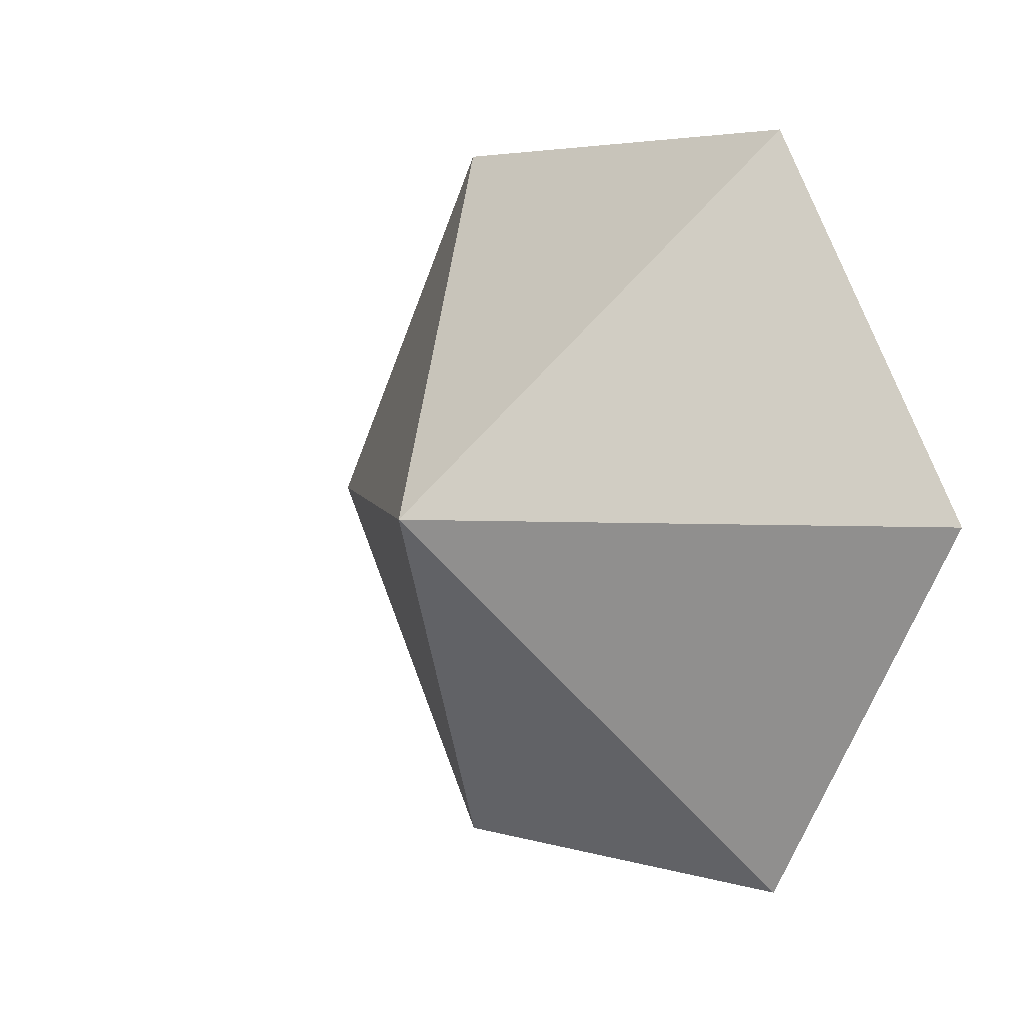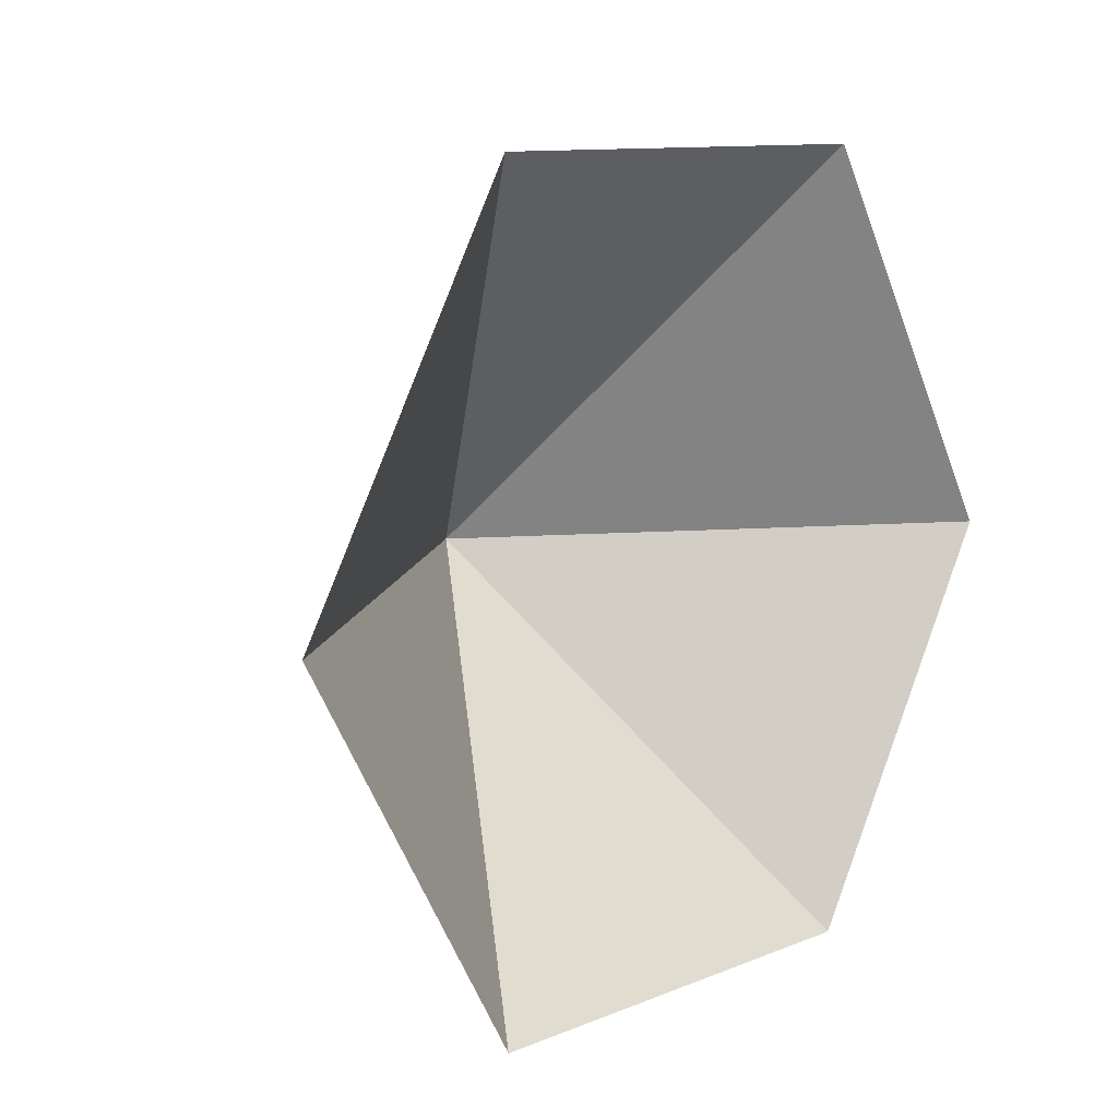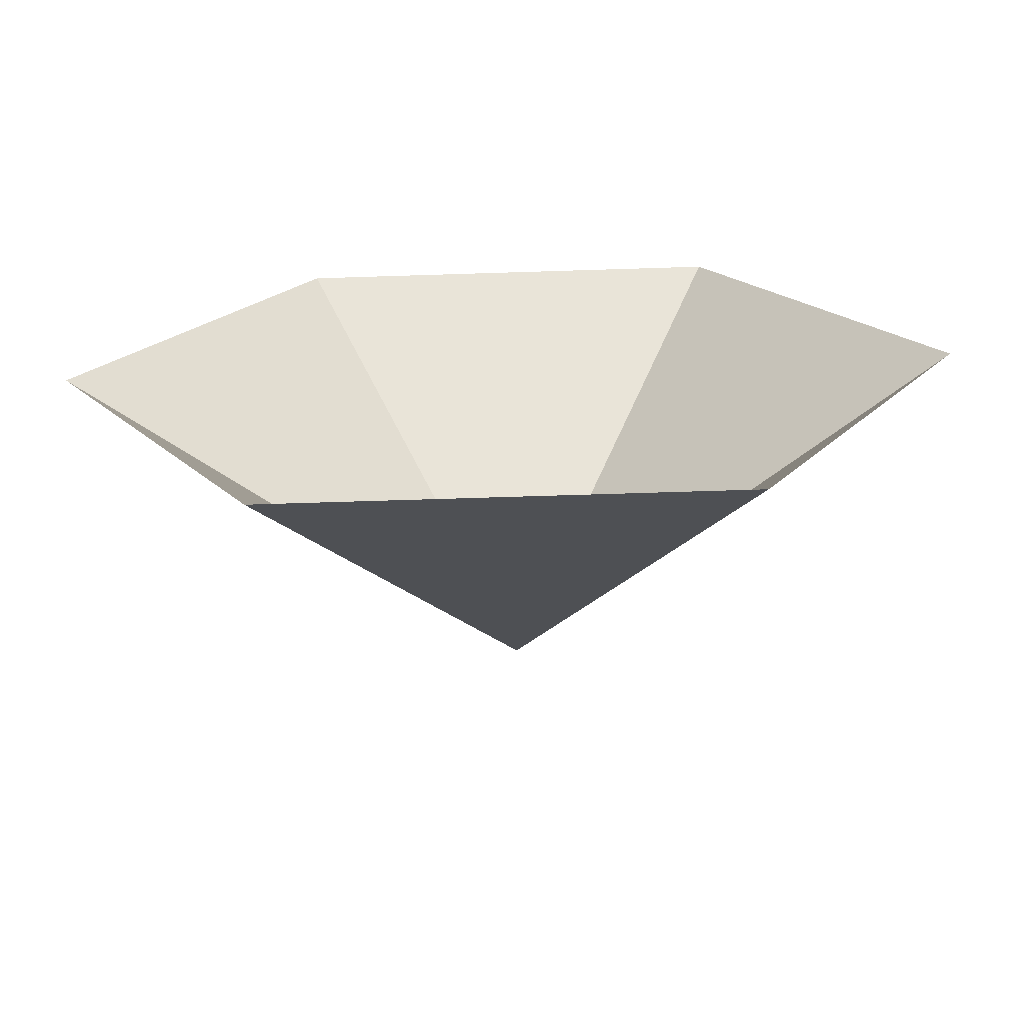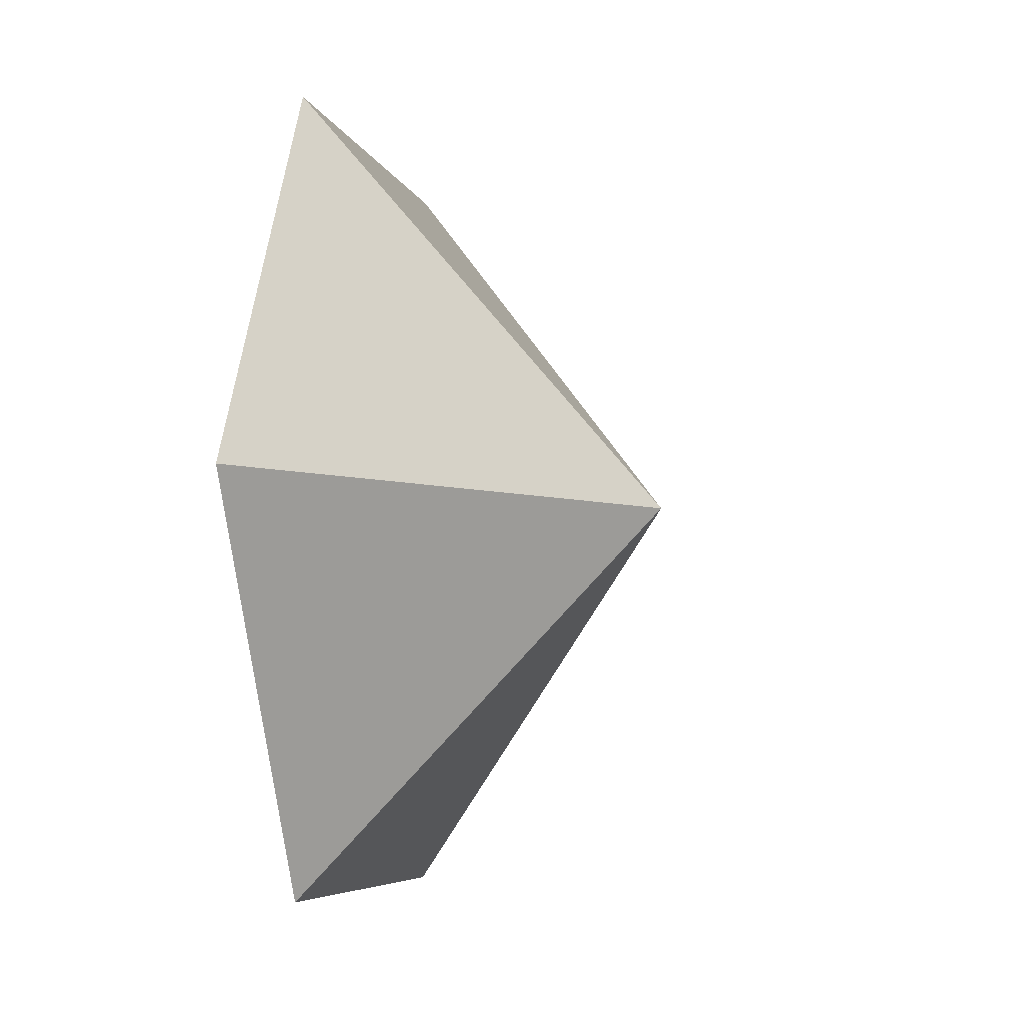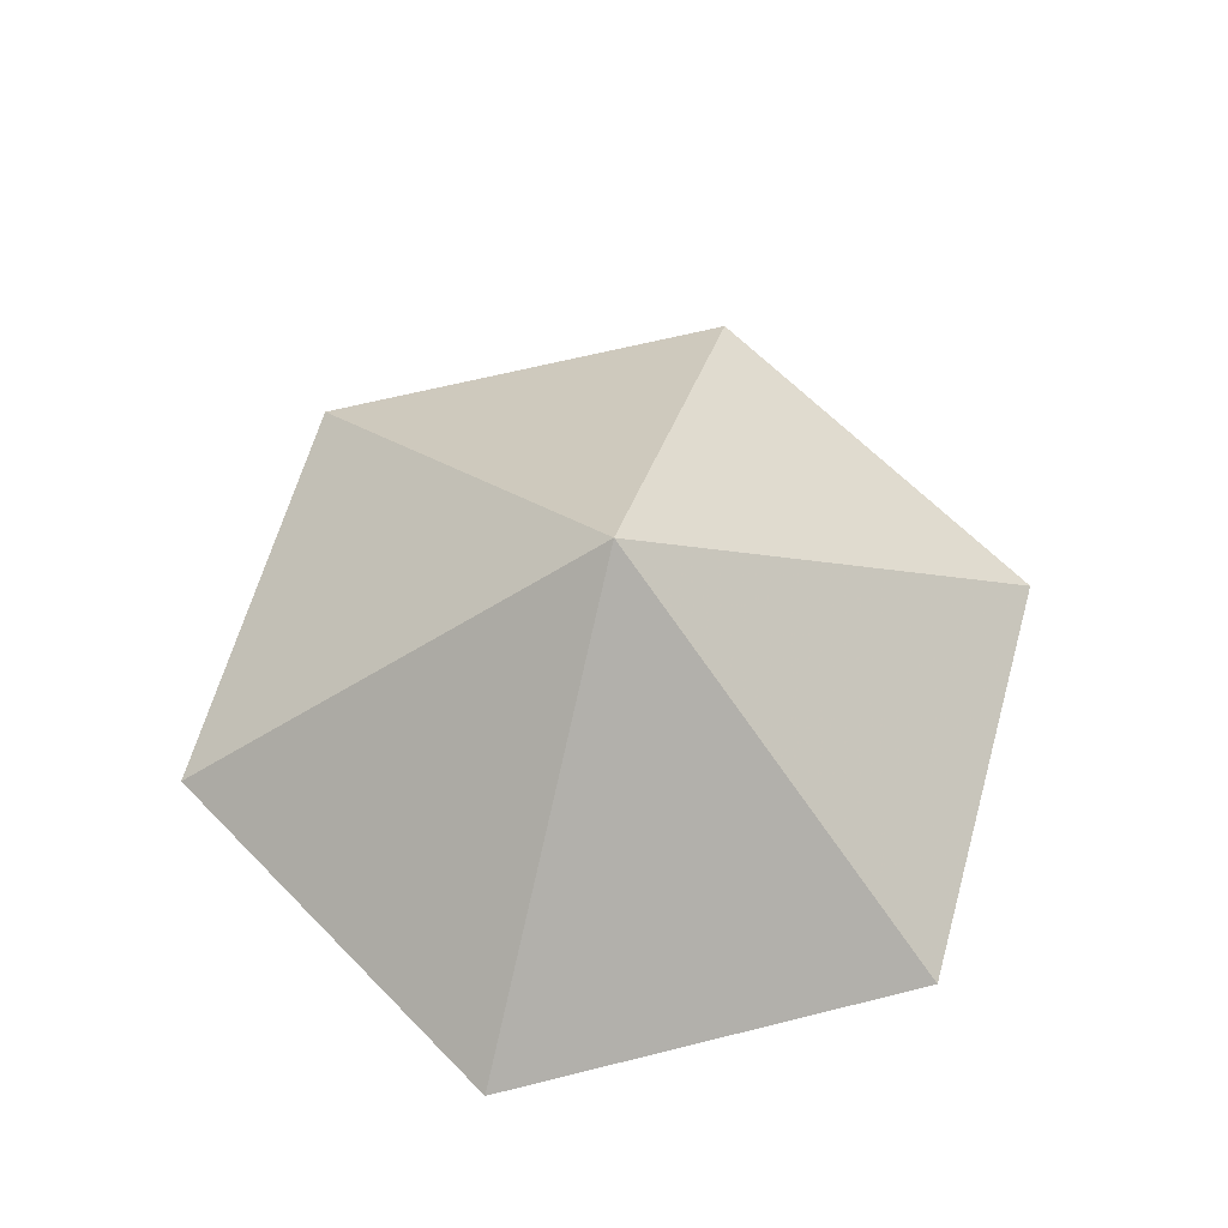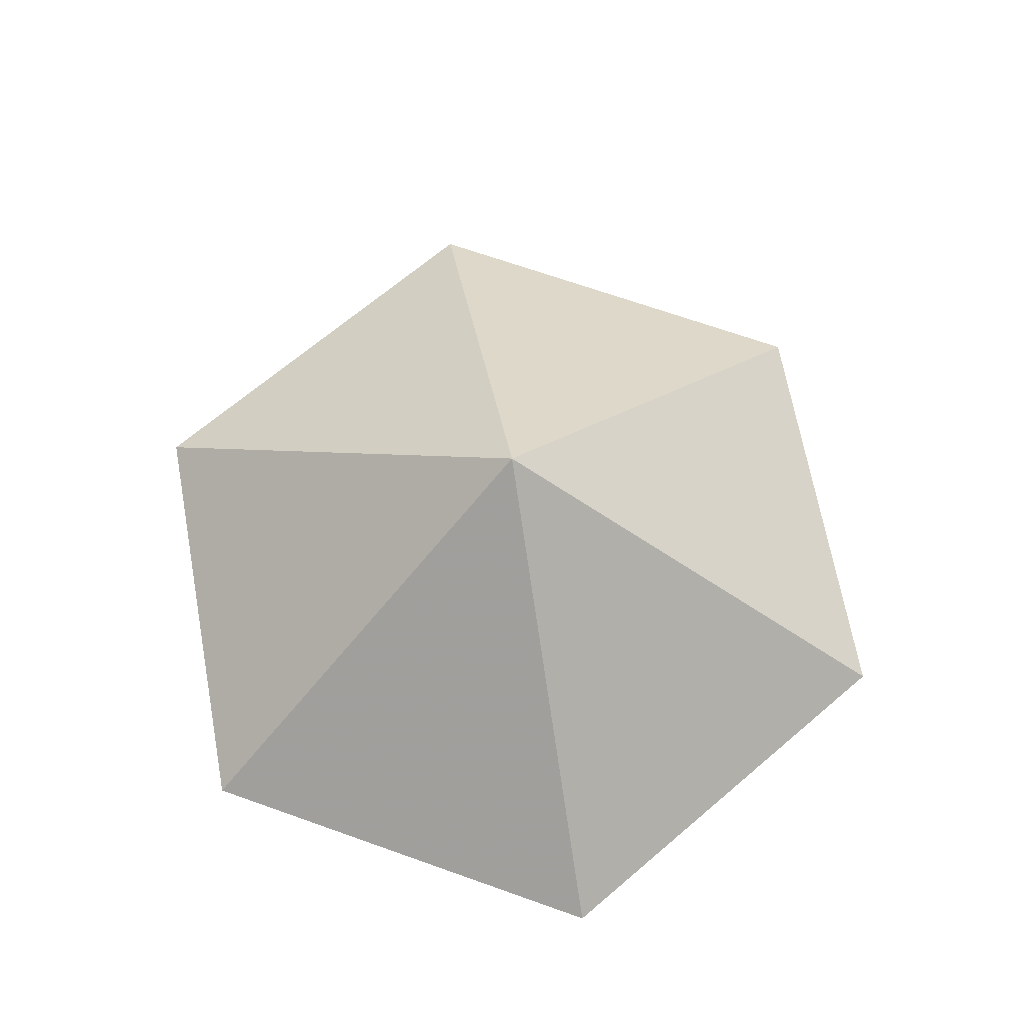
<metadata>
{"format":"obj","ext":"obj","renderer":"f3d","projection":"perspective","resolution":1024,"background":"white","views":[{"elev":4.0,"azim":45.7,"up":"+Y"},{"elev":10.6,"azim":134.2,"up":"+Y"},{"elev":-69.8,"azim":-178.2,"up":"+Y"},{"elev":-6.0,"azim":-76.7,"up":"+Y"},{"elev":63.7,"azim":-134.2,"up":"+Z"},{"elev":68.2,"azim":-100.4,"up":"+Z"}]}
</metadata>
<code>
v 0 0 0
v 4.986 0 0
v 7.478 4.318 0
v 4.986 8.635 0
v 0 8.635 0
v -2.493 4.318 0
v 2.493 4.318 3.482
f 1 2 7
f 2 3 7
f 3 4 7
f 4 5 7
f 5 6 7
f 6 1 7

</code>
